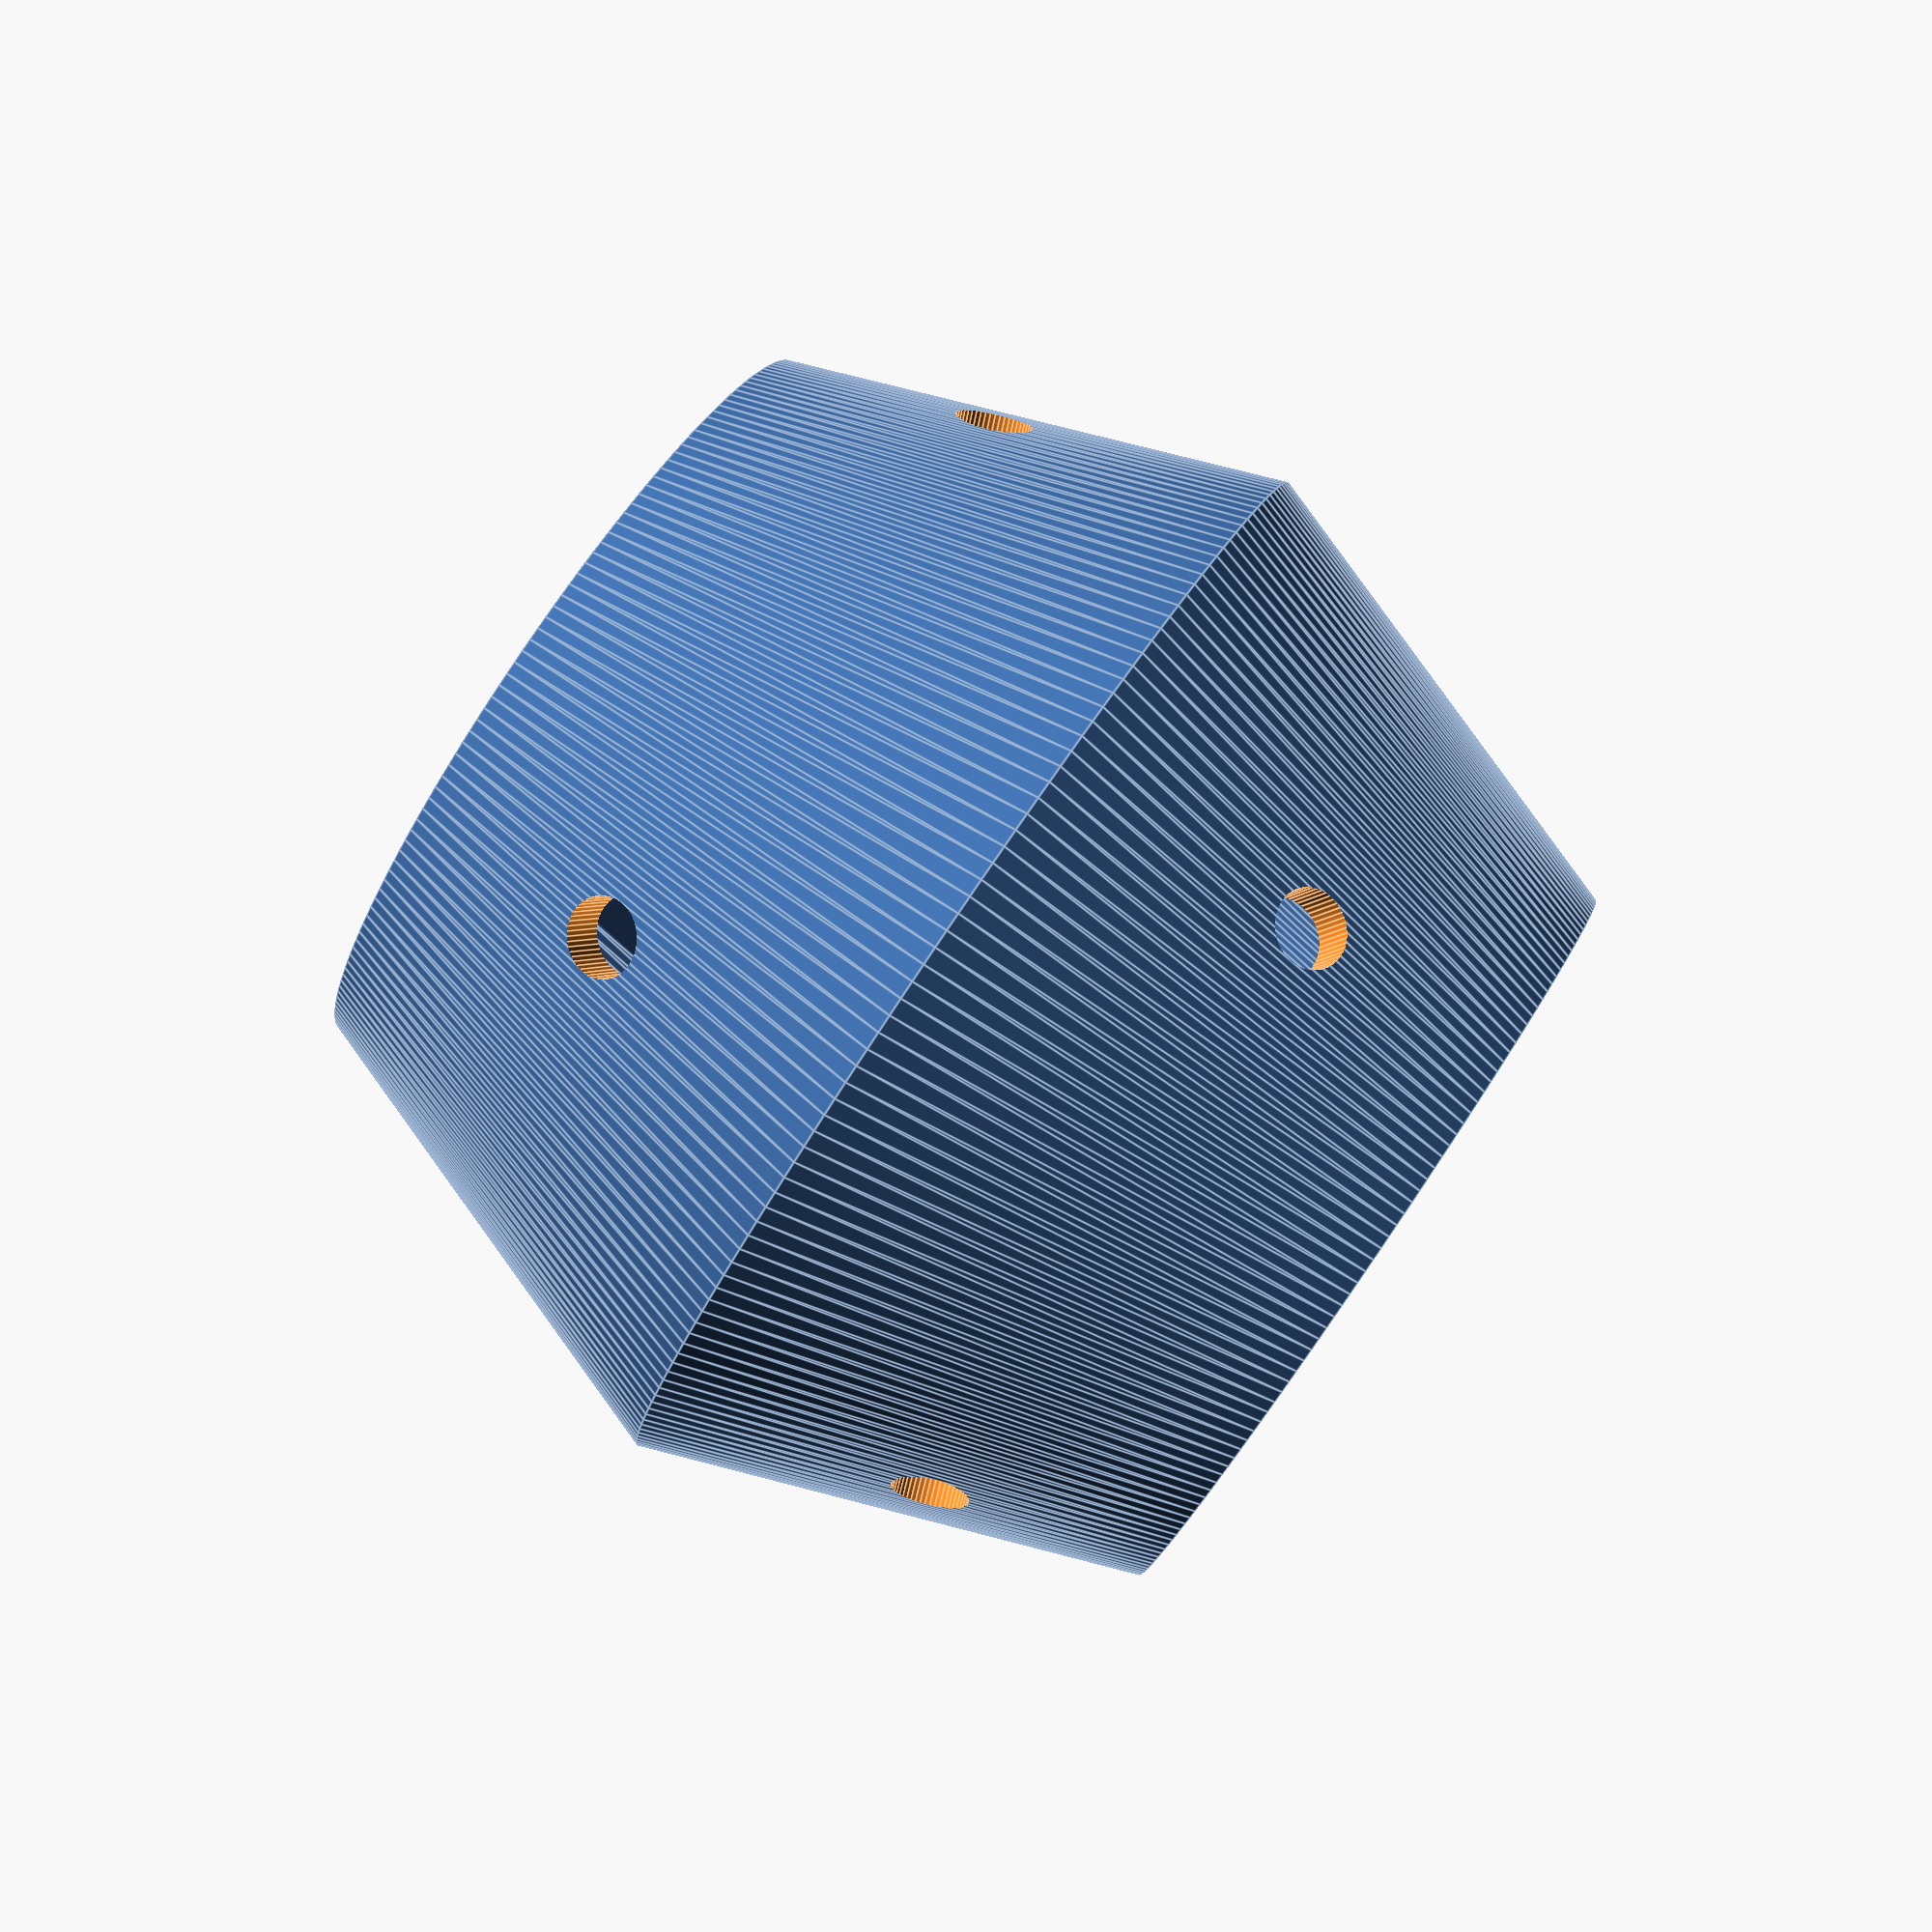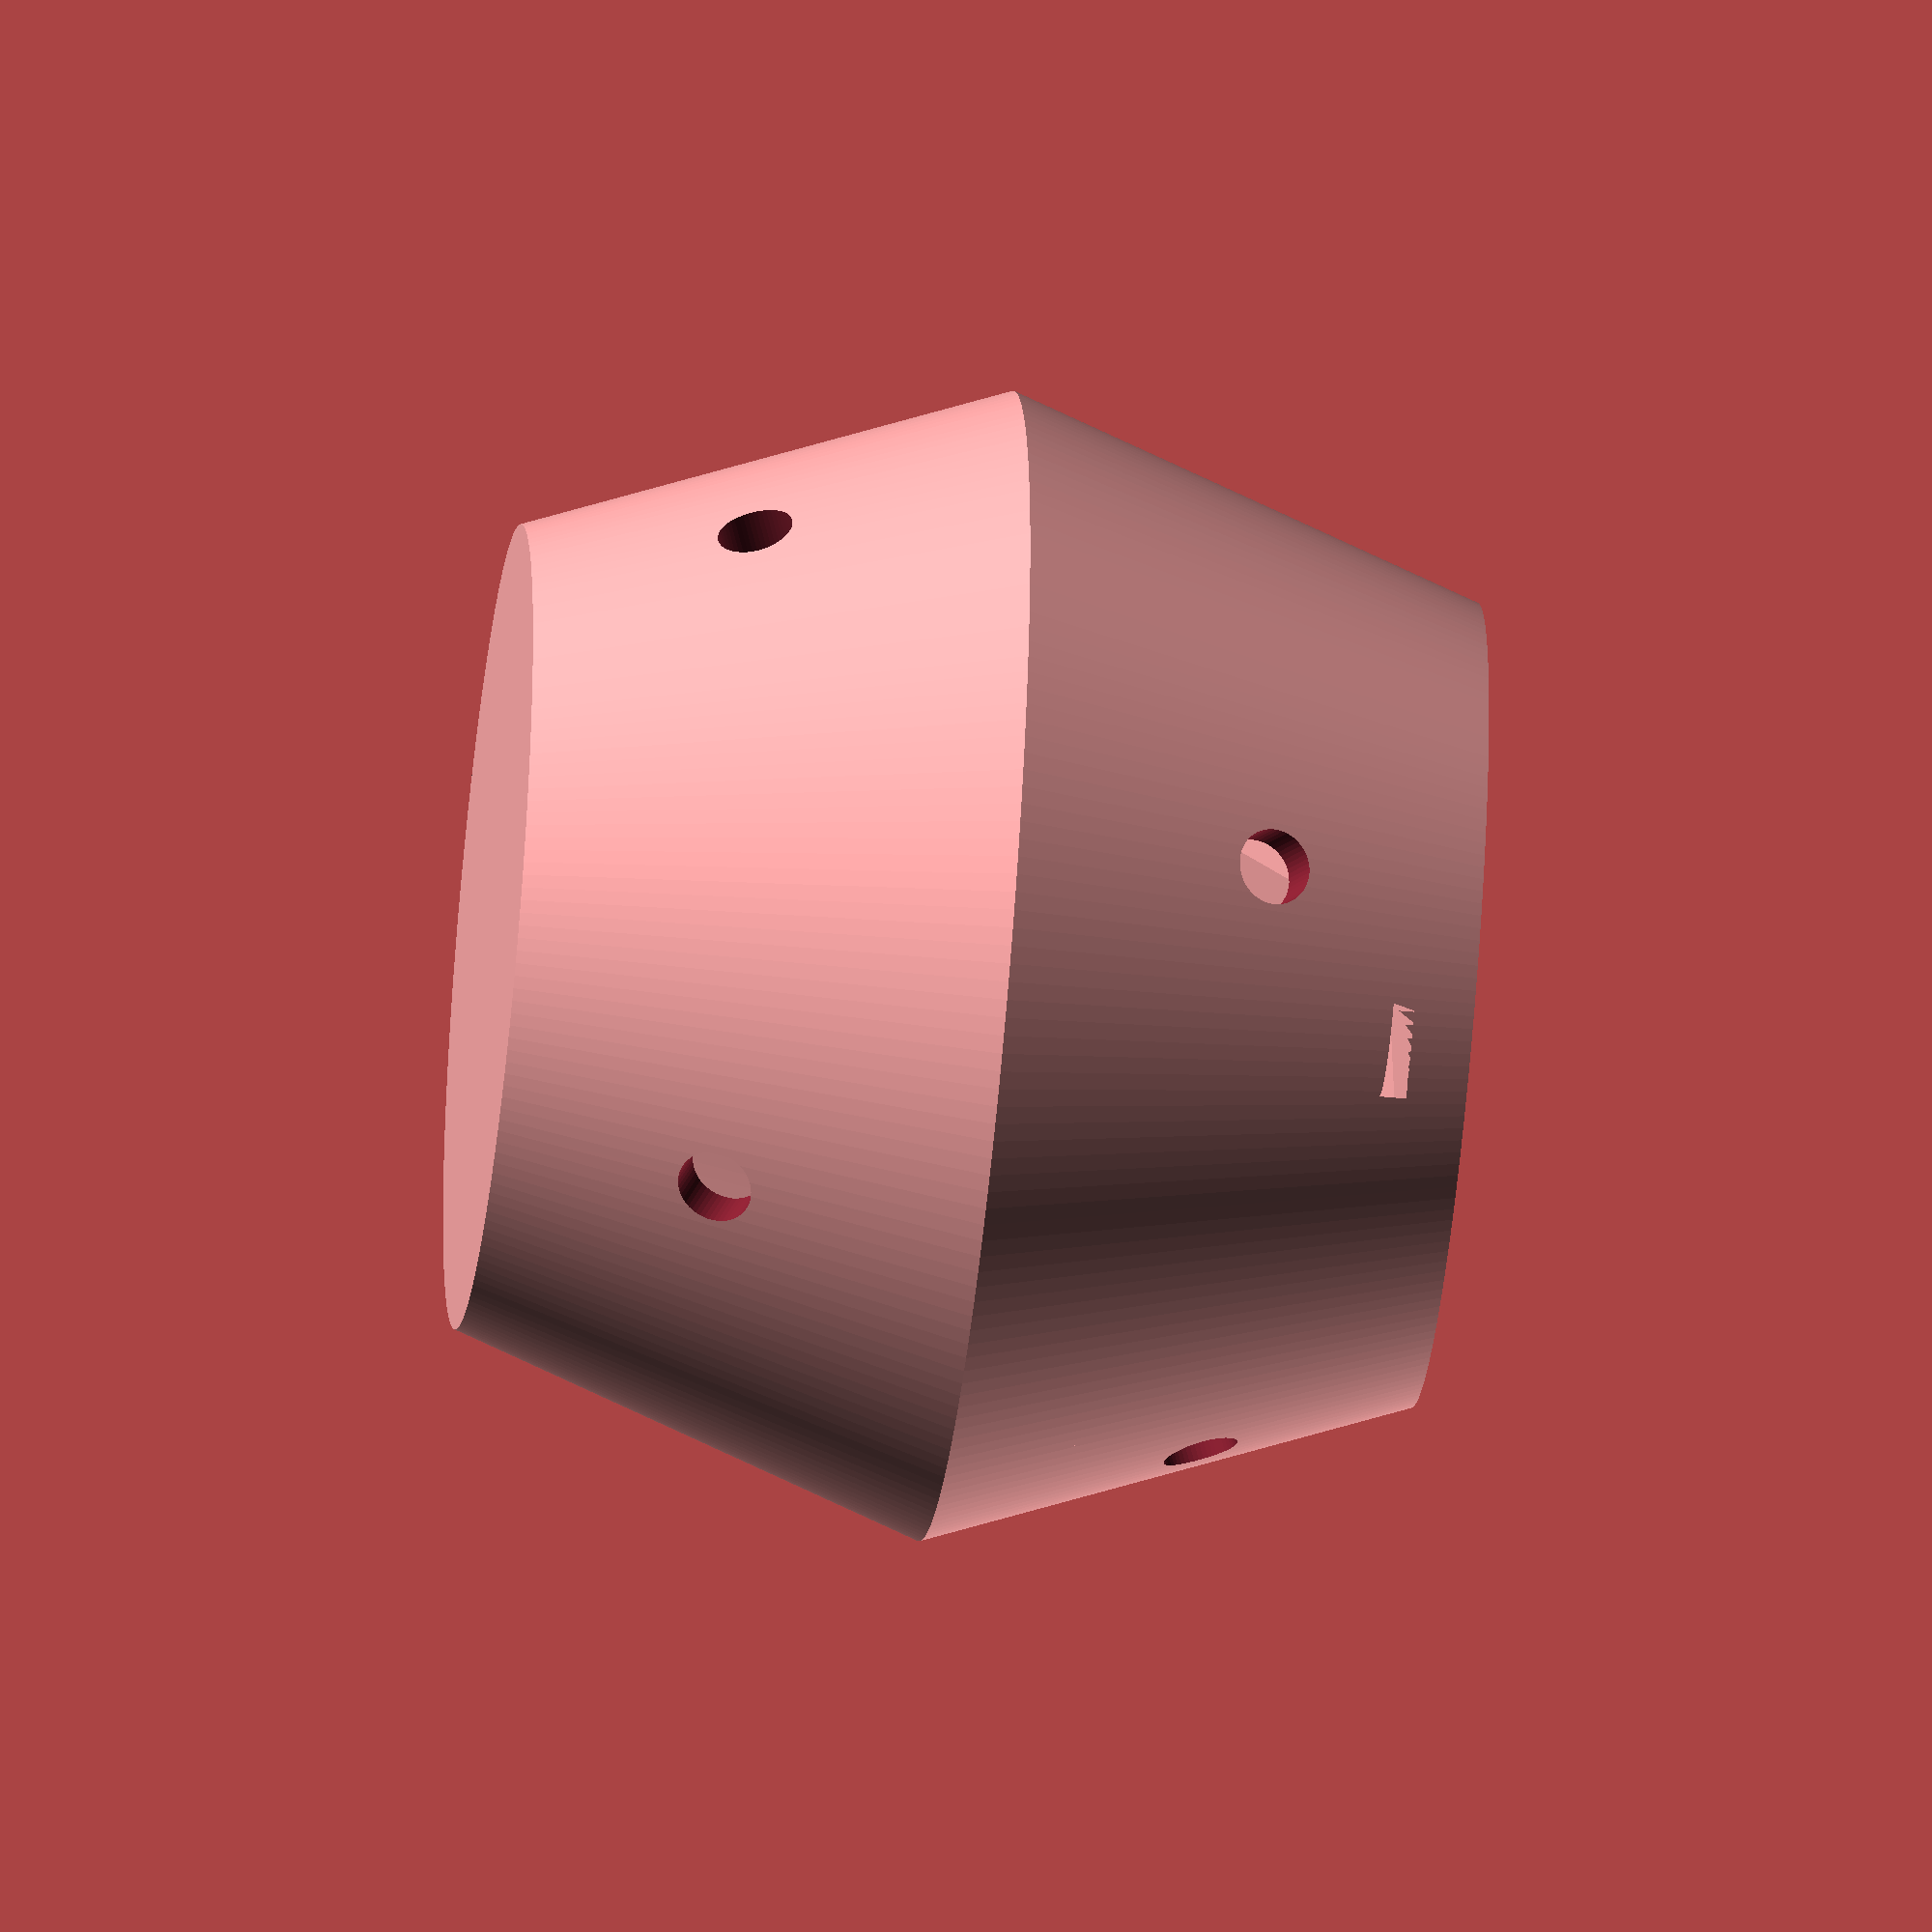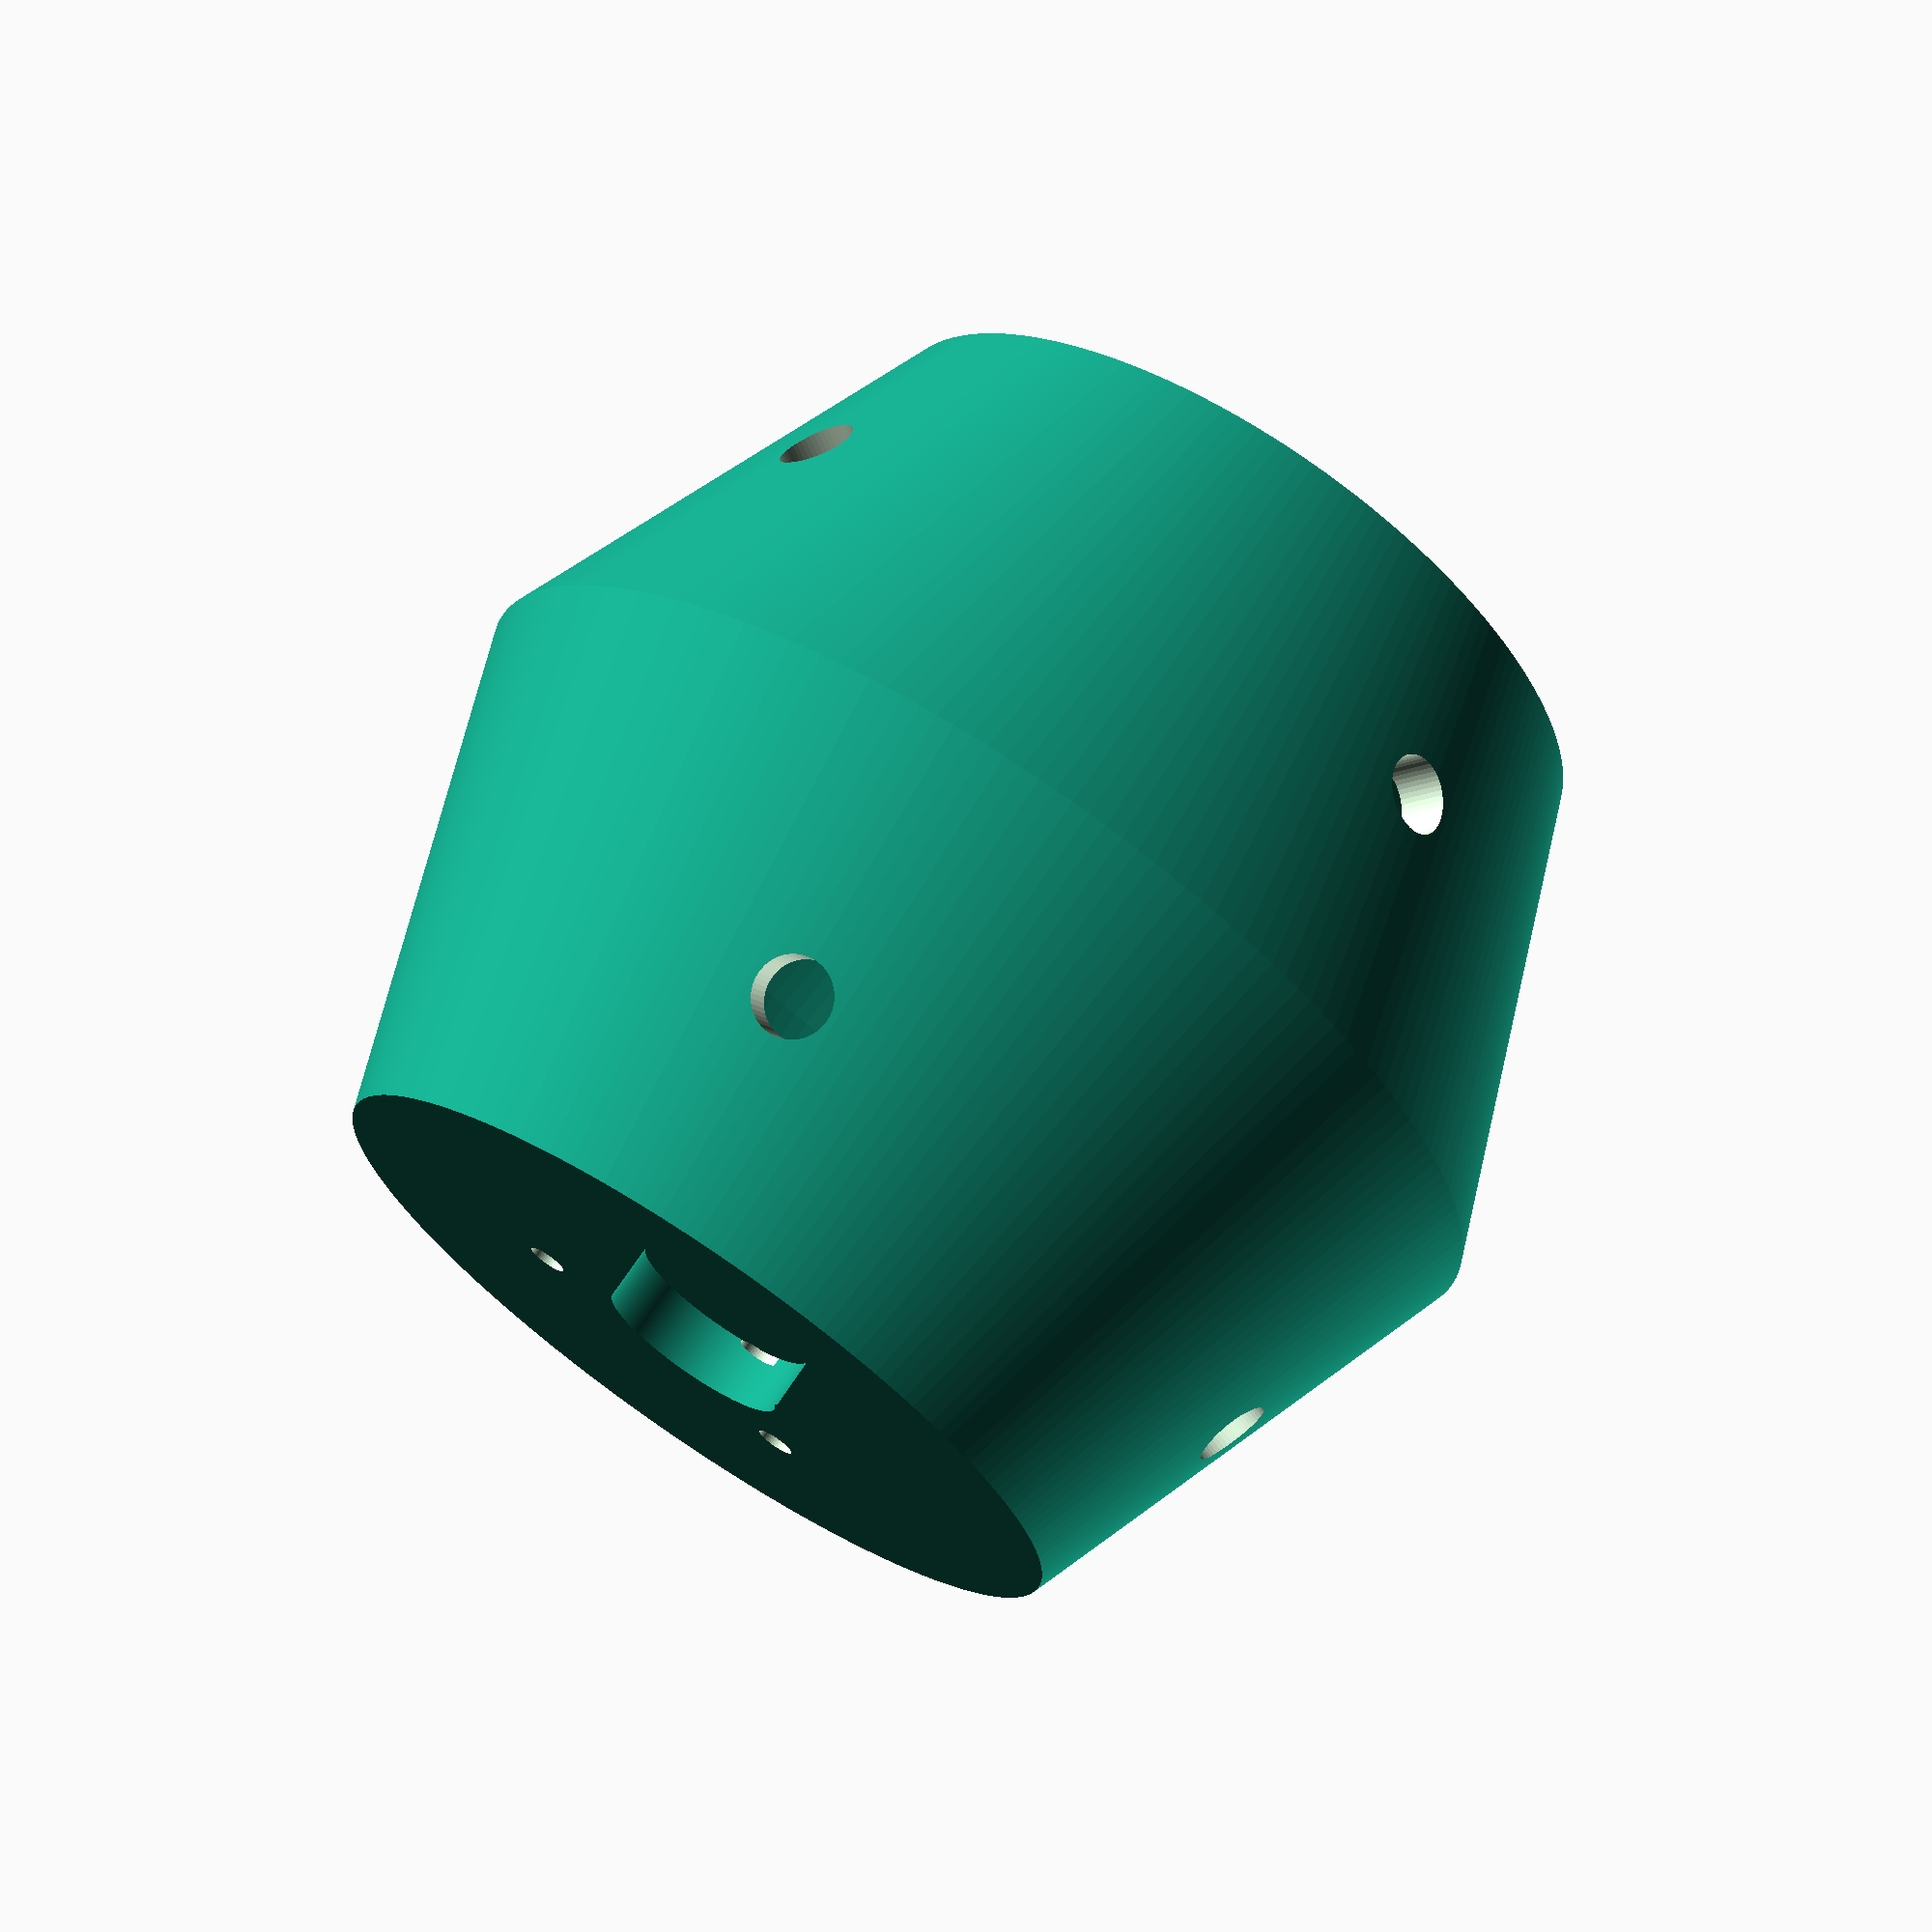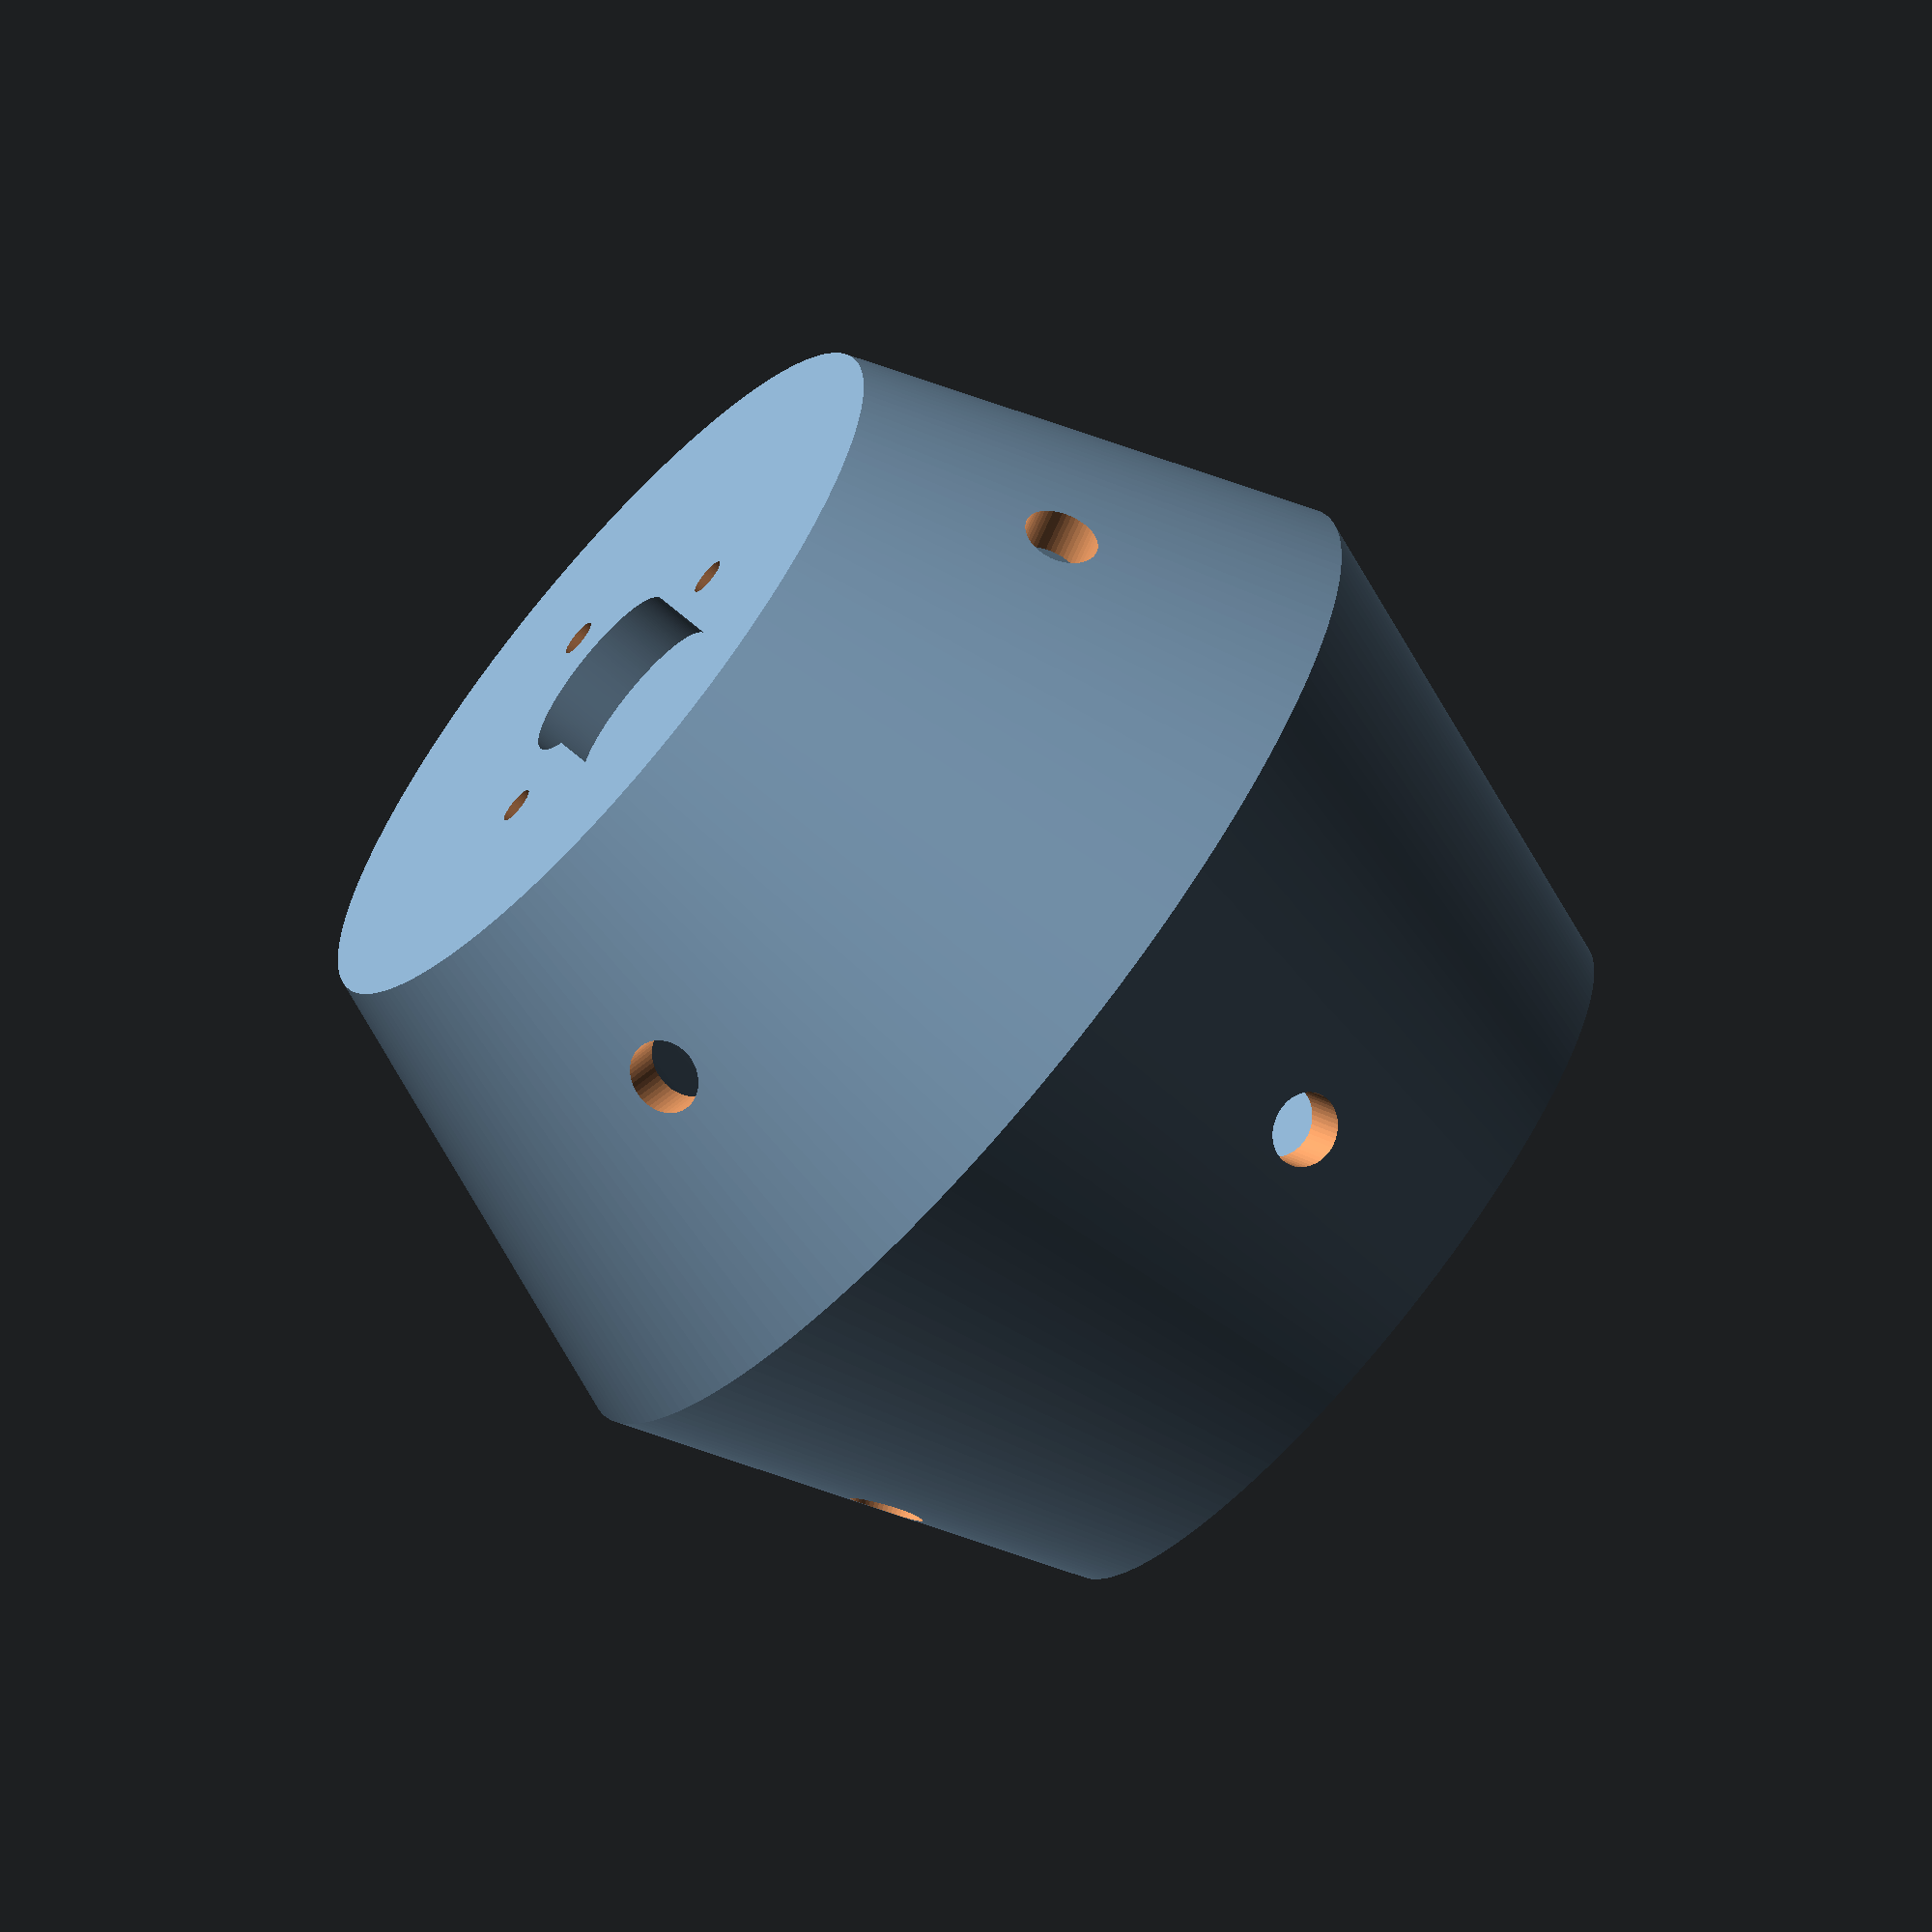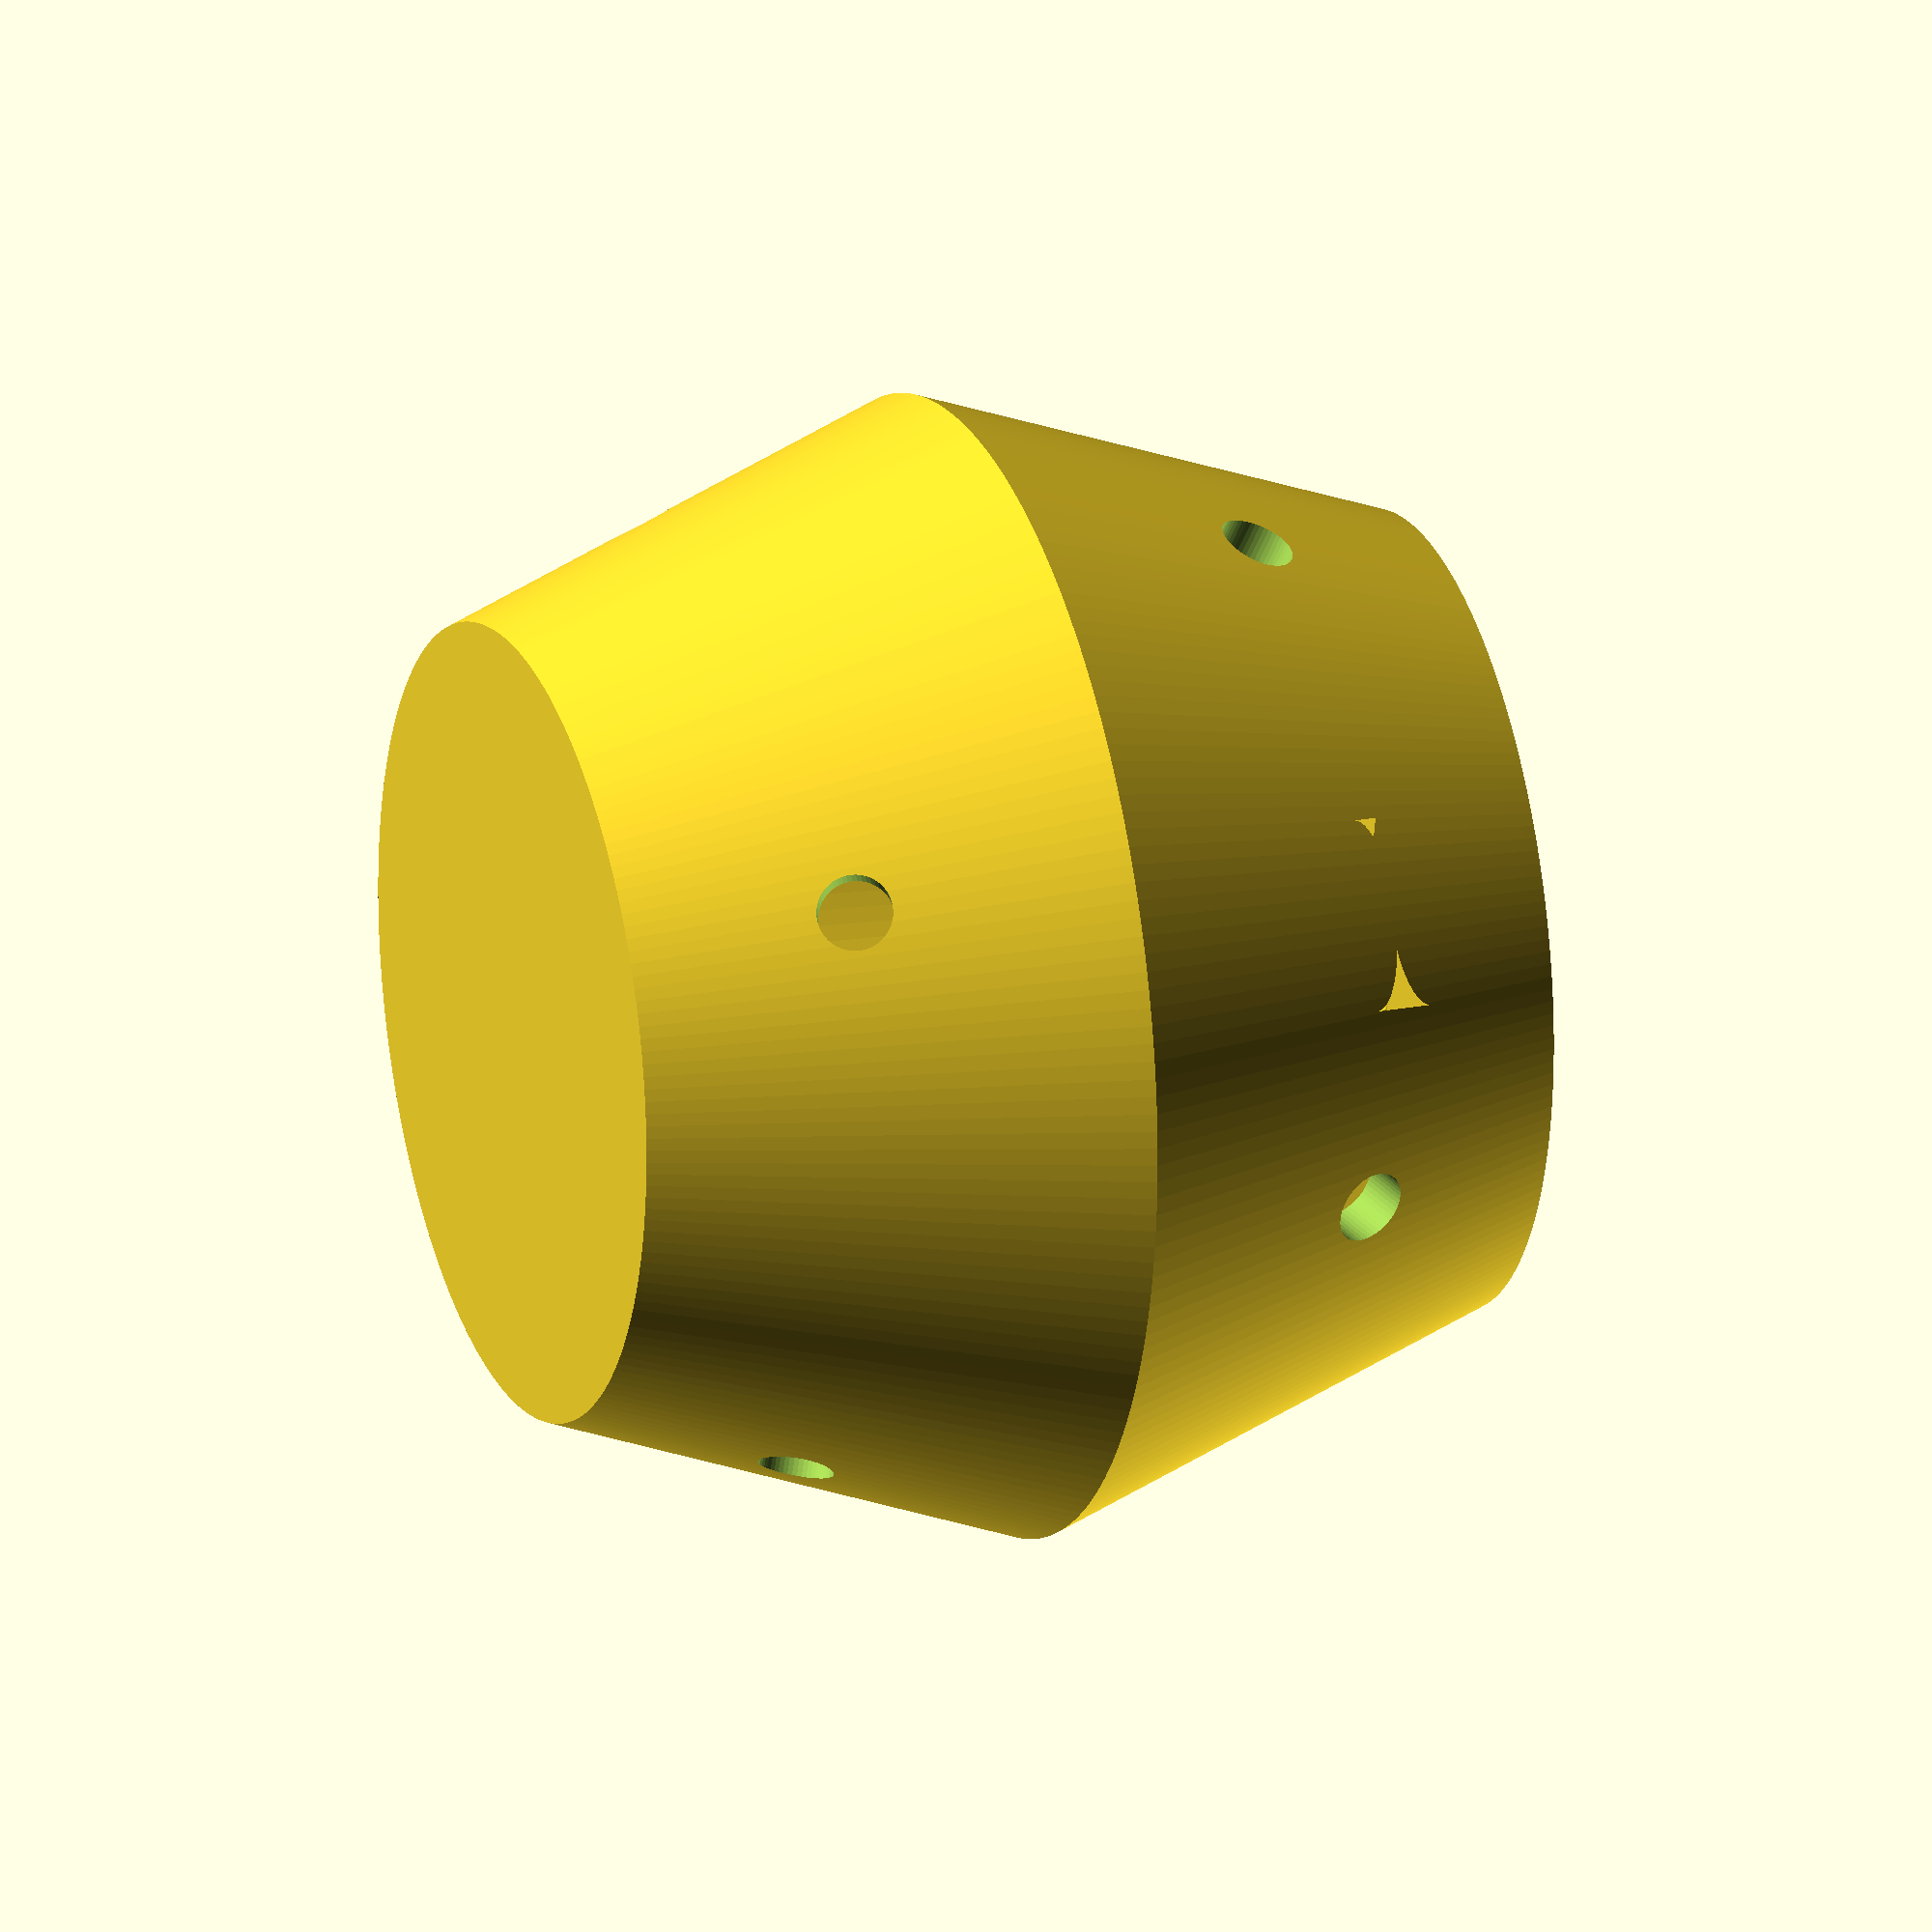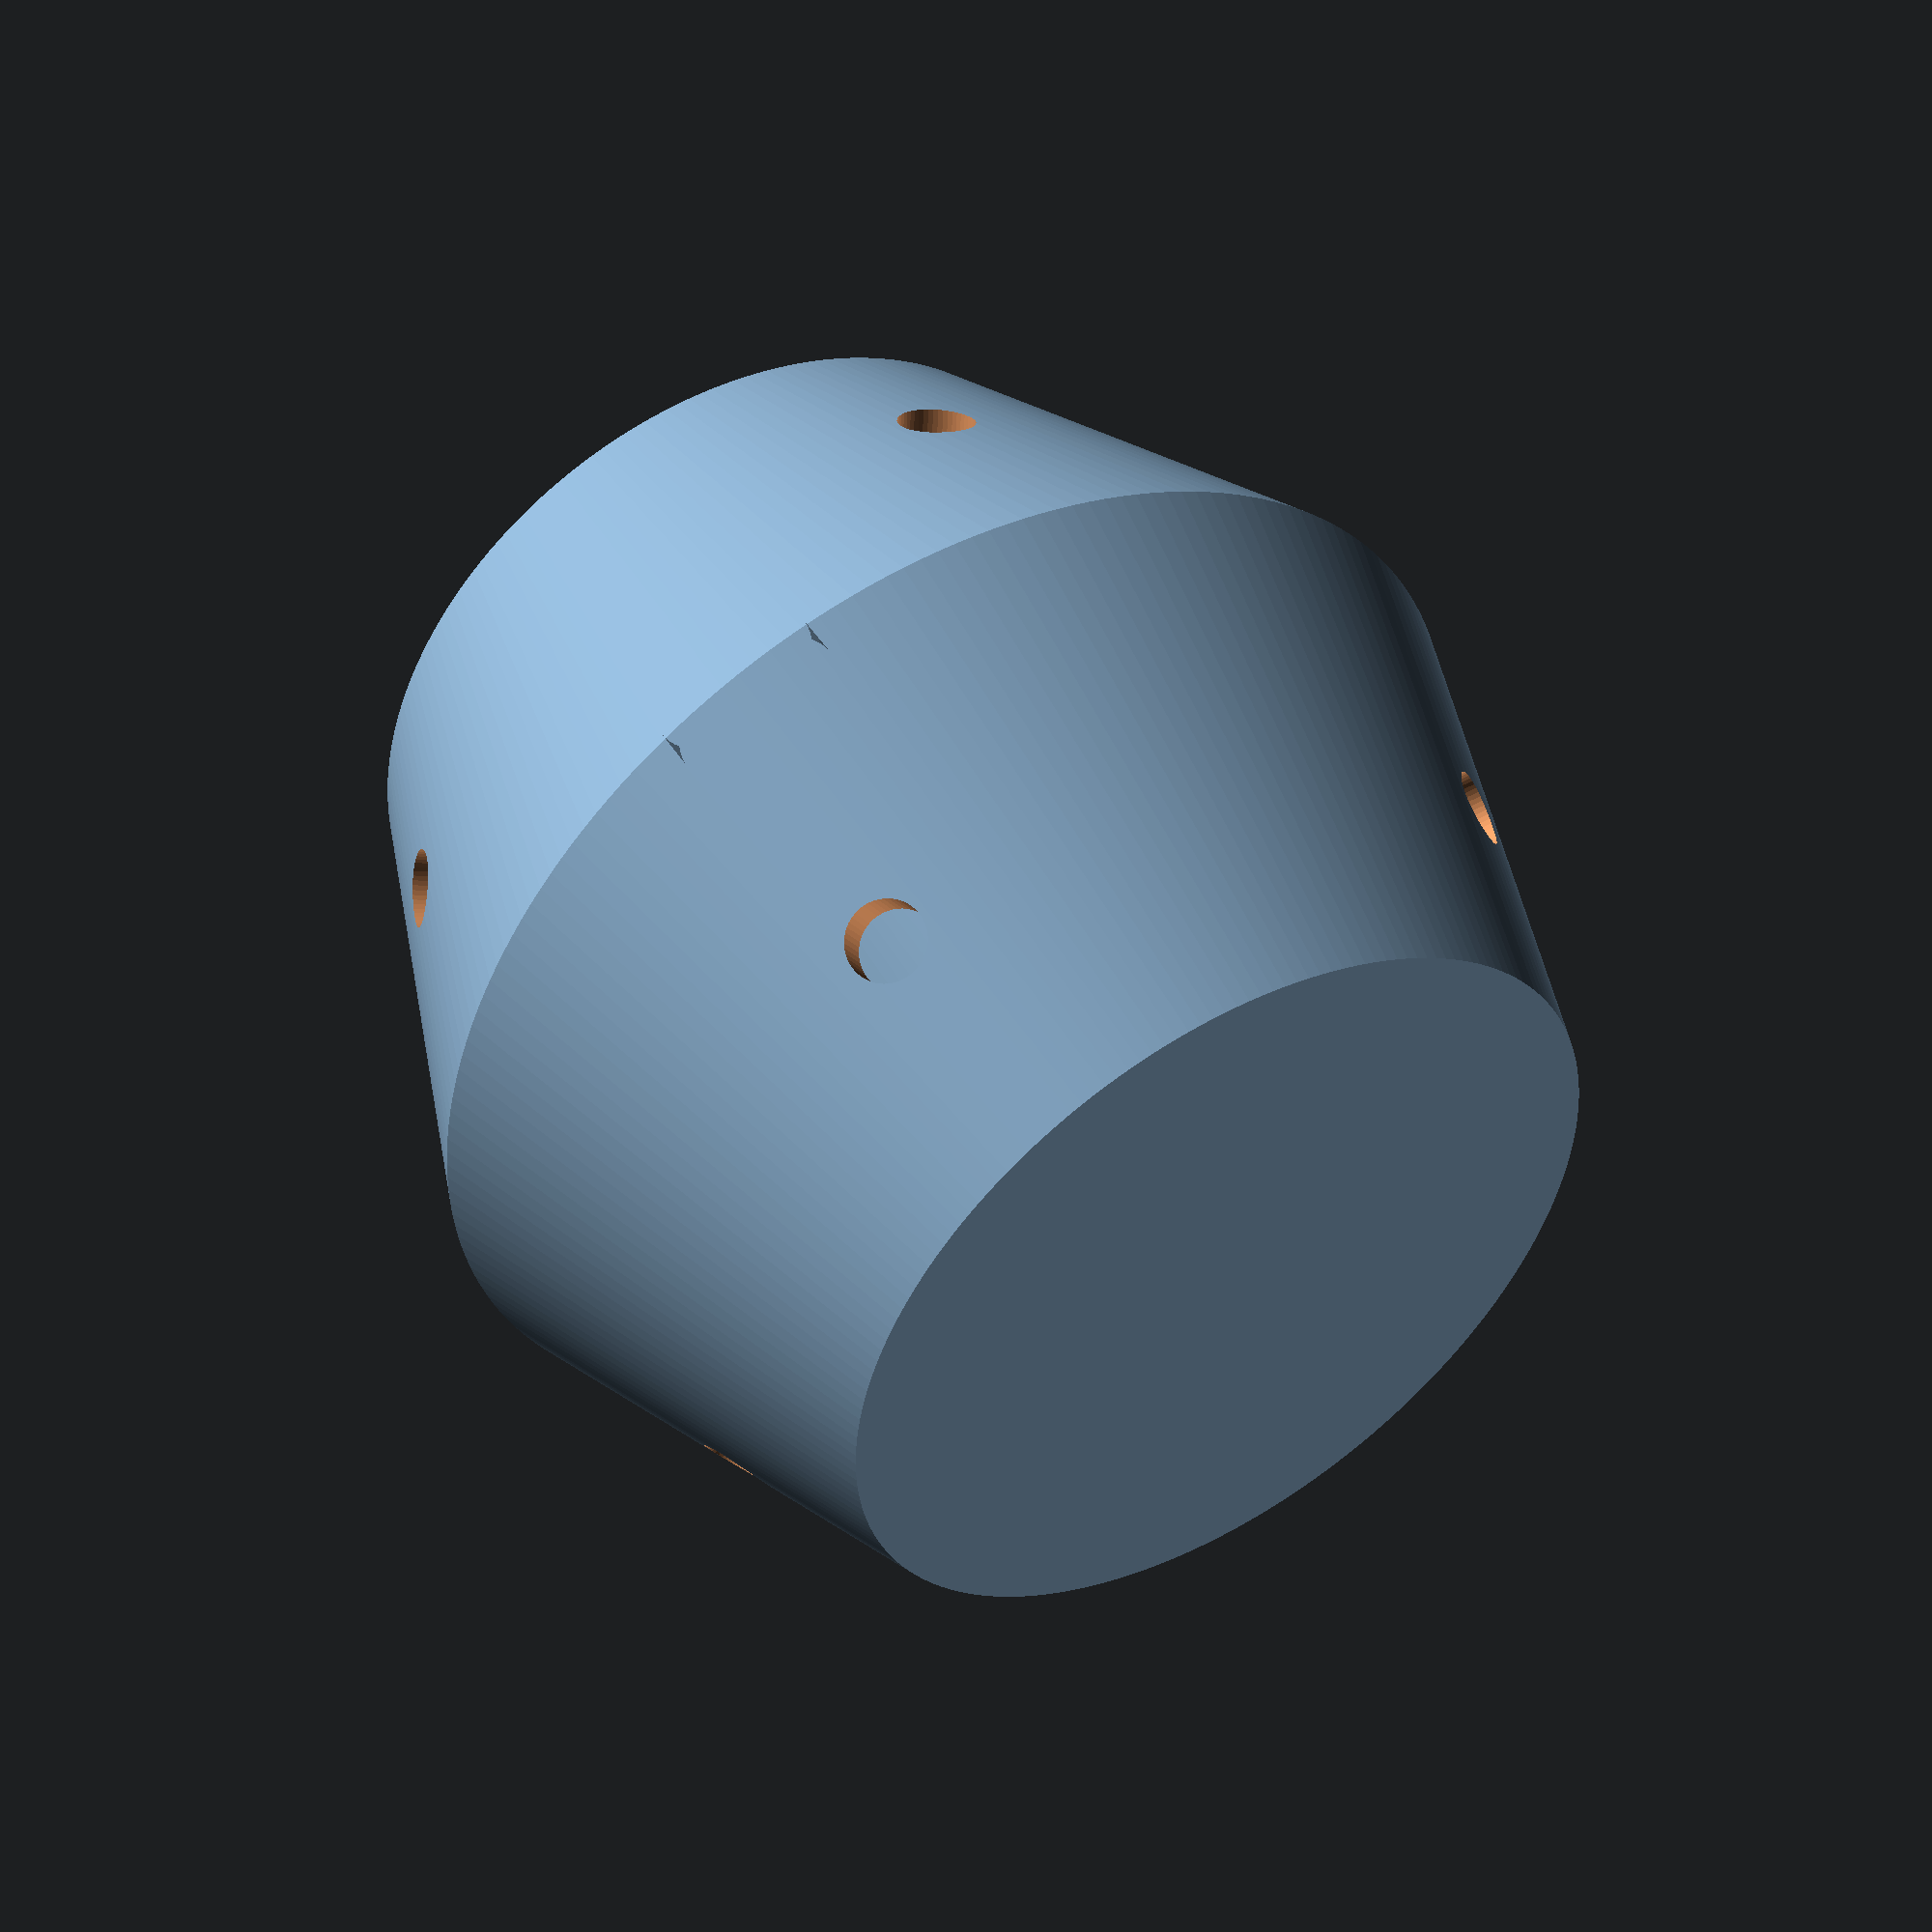
<openscad>
l1 = 15.5;
l2 = 6.5;
w = 2;
h = -22;
points = [[0,-w/2,0], [l1,-w/2,0], [l1+l2,-w/2,h], [0,w/2,0], [l1,w/2,0], [l1+l2,w/2,h]];
faces=[[0,1,2],[3,5,4],[0,3,4,1],[0,2,5,3],[1,4,5,2]];
profil = [[0,0],[21,0],[30,25],[21,50],
         [5,50],[5,47],[19.5,47],[27,25],[19.5,3],[0,3]];
union() {
    difference()
    {   
        rotate_extrude($fn=200) polygon( points=profil);
		for (i = [0,90,180,270]) {
			rotate(i,[0,0,1]) translate([17,0,36]) rotate(71,[0,1,0]) cylinder($fn=50,10,r=2);
		}
		for (i = [45,135,225,315]) {
			rotate(i,[0,0,1]) translate([17,0,14]) rotate(109,[0,1,0]) cylinder($fn=50,10,r=2);
		}
        translate([9,0,46]) cylinder($fn=50,5,r=1);
        translate([-4.5,-7.7,46]) cylinder($fn=50,5,r=1);
        translate([-4.5,7.7,46]) cylinder($fn=50,5,r=1);
    }
    
	for (i = [45,135,225,315]) {
		rotate(i,[0,0,1]) translate ([5,0,47]) polyhedron(points,faces);
	}
}
</openscad>
<views>
elev=275.6 azim=24.6 roll=124.2 proj=p view=edges
elev=47.1 azim=57.7 roll=263.6 proj=o view=wireframe
elev=111.1 azim=358.7 roll=146.6 proj=p view=wireframe
elev=69.2 azim=18.8 roll=49.4 proj=o view=wireframe
elev=159.2 azim=254.9 roll=289.4 proj=o view=wireframe
elev=132.4 azim=345.0 roll=30.8 proj=p view=solid
</views>
